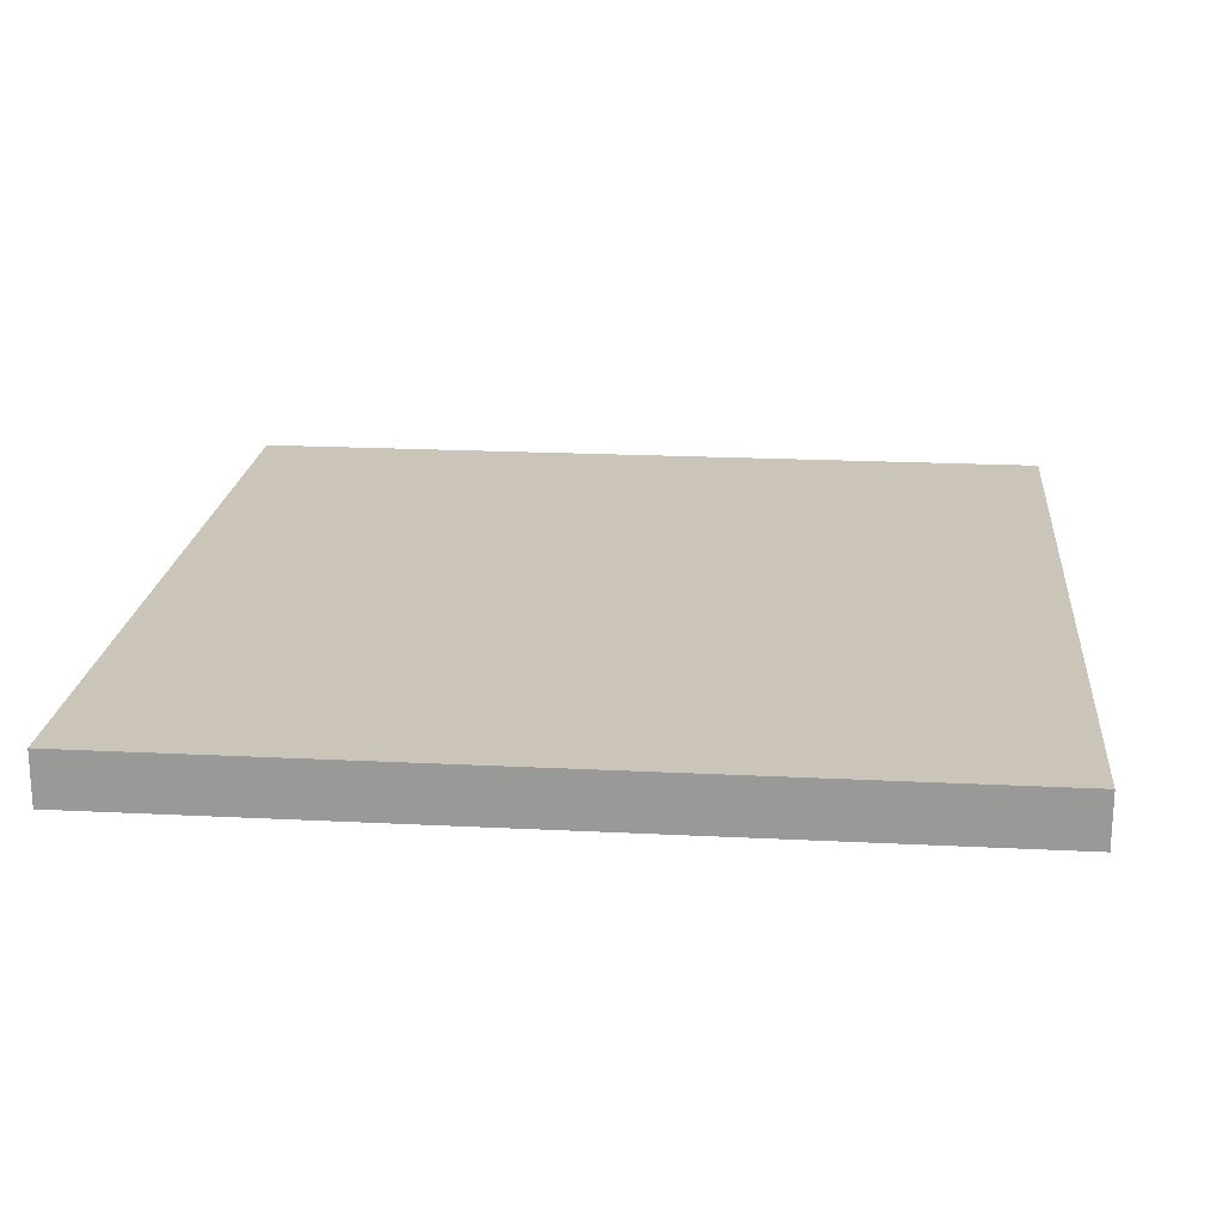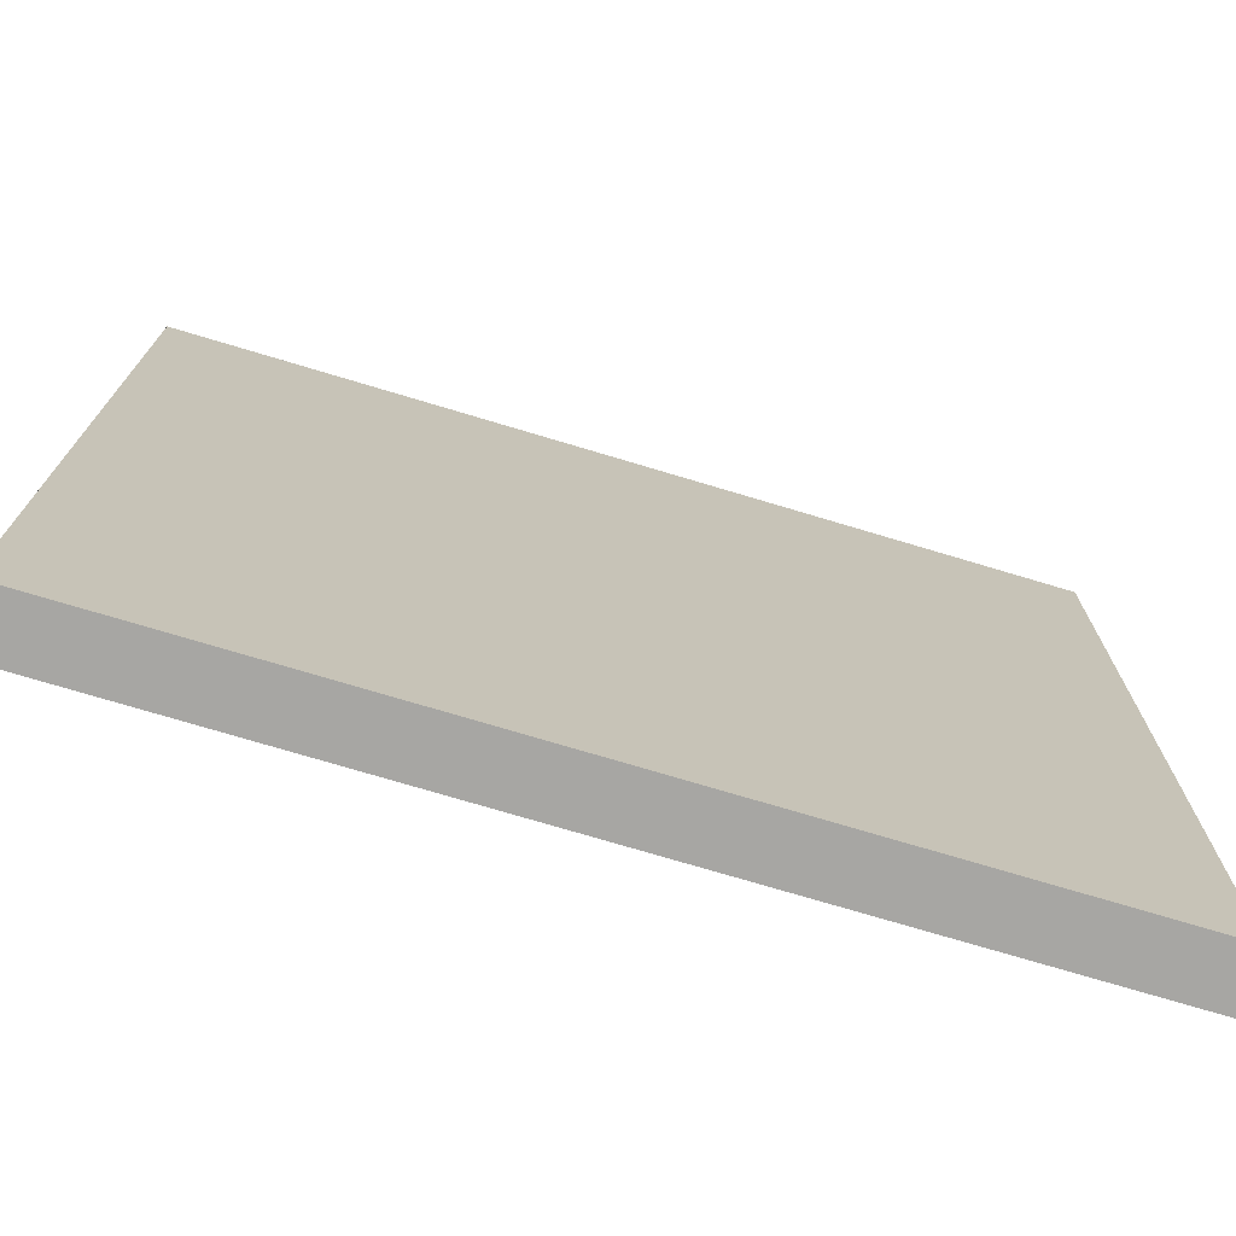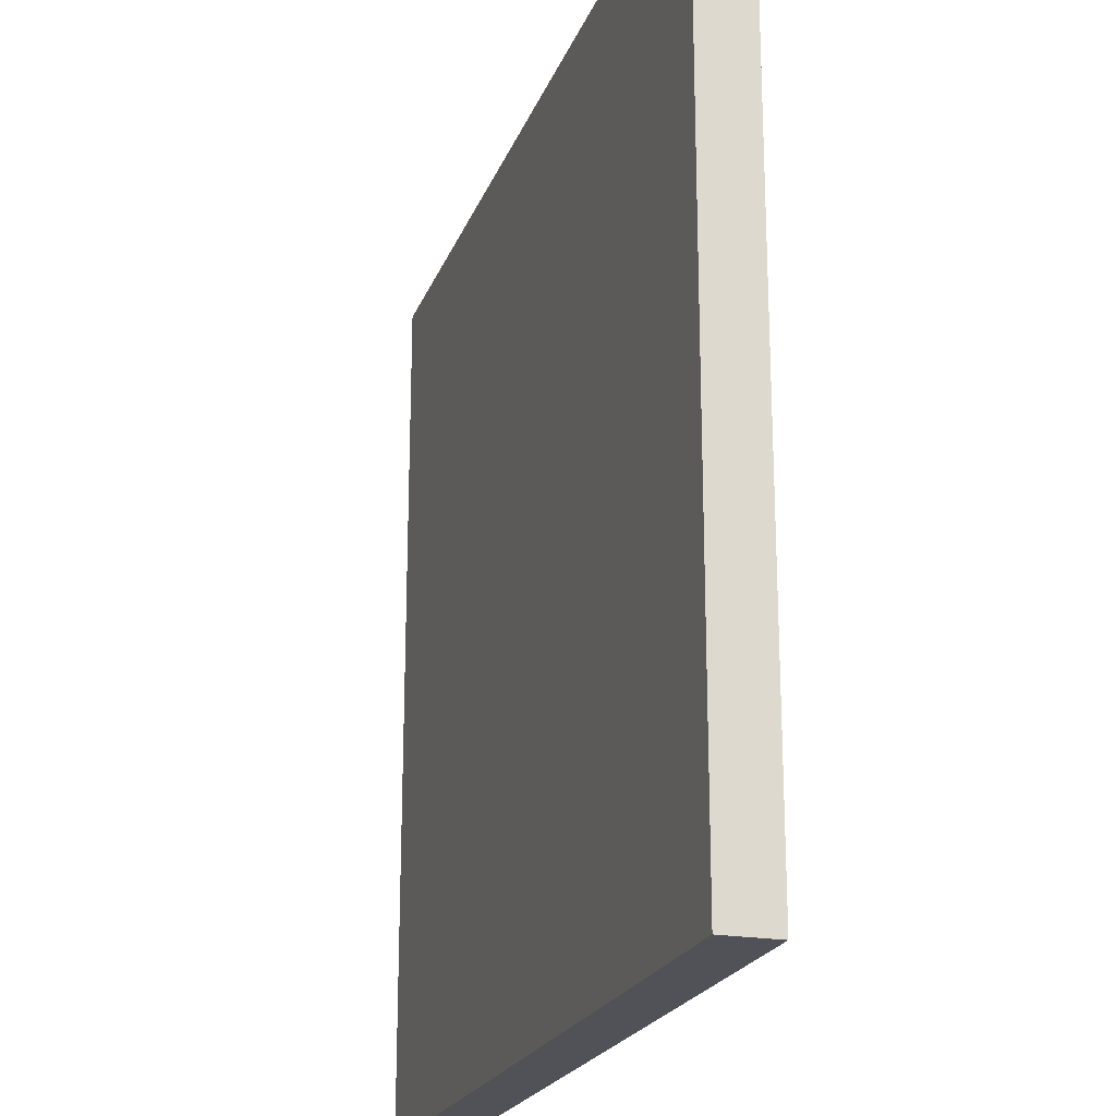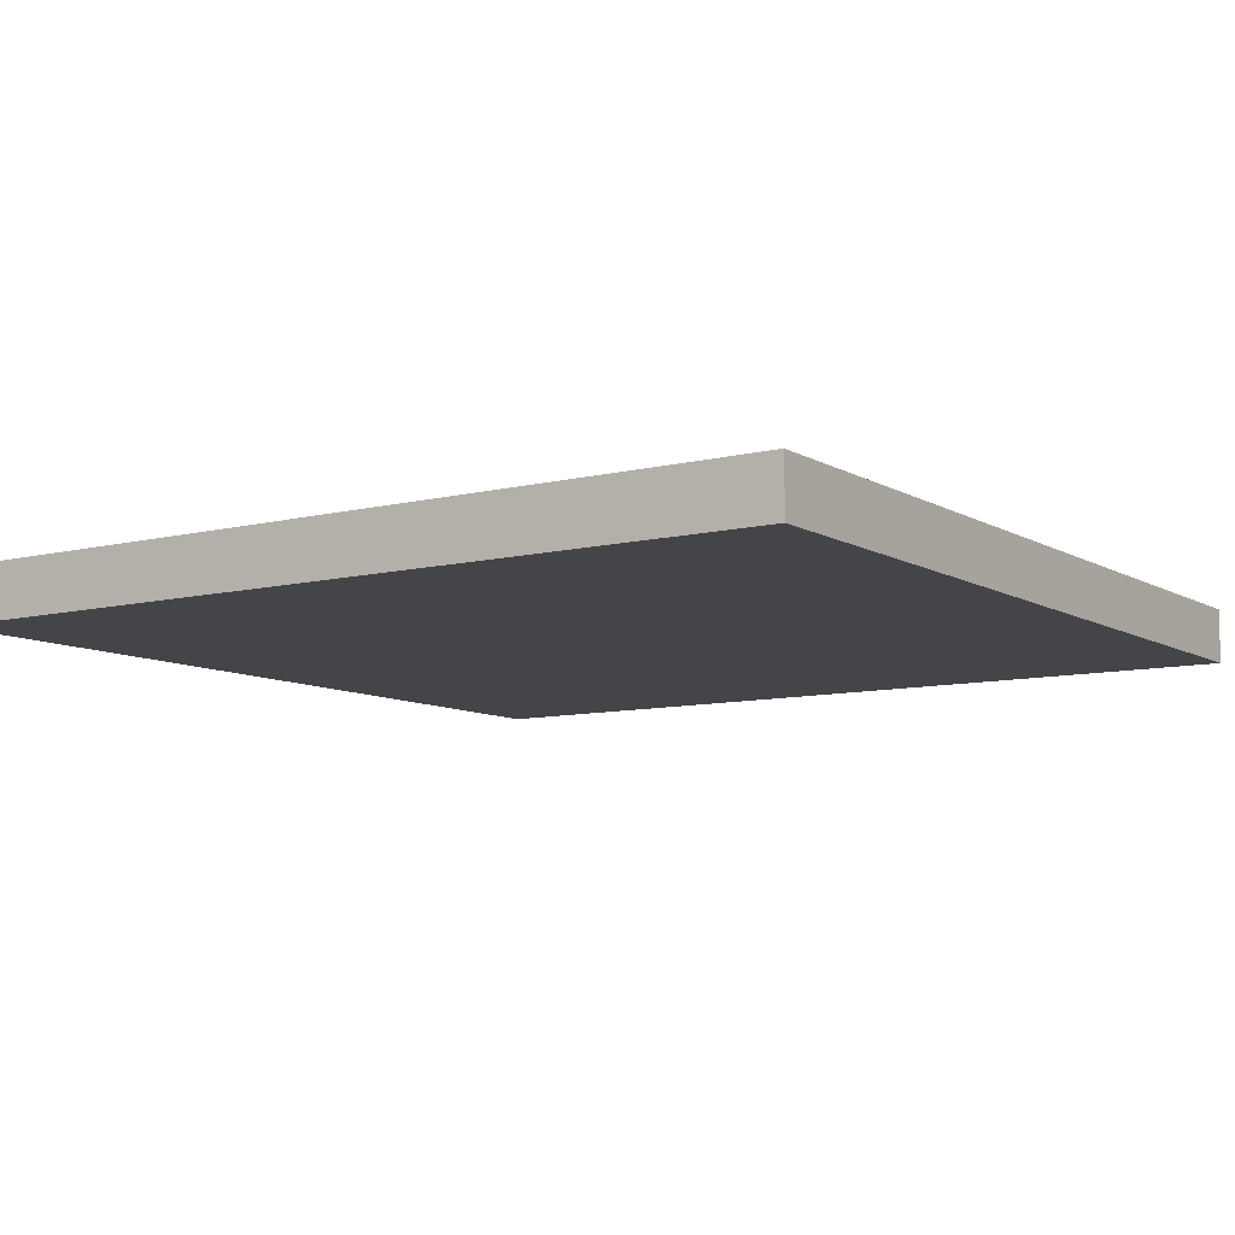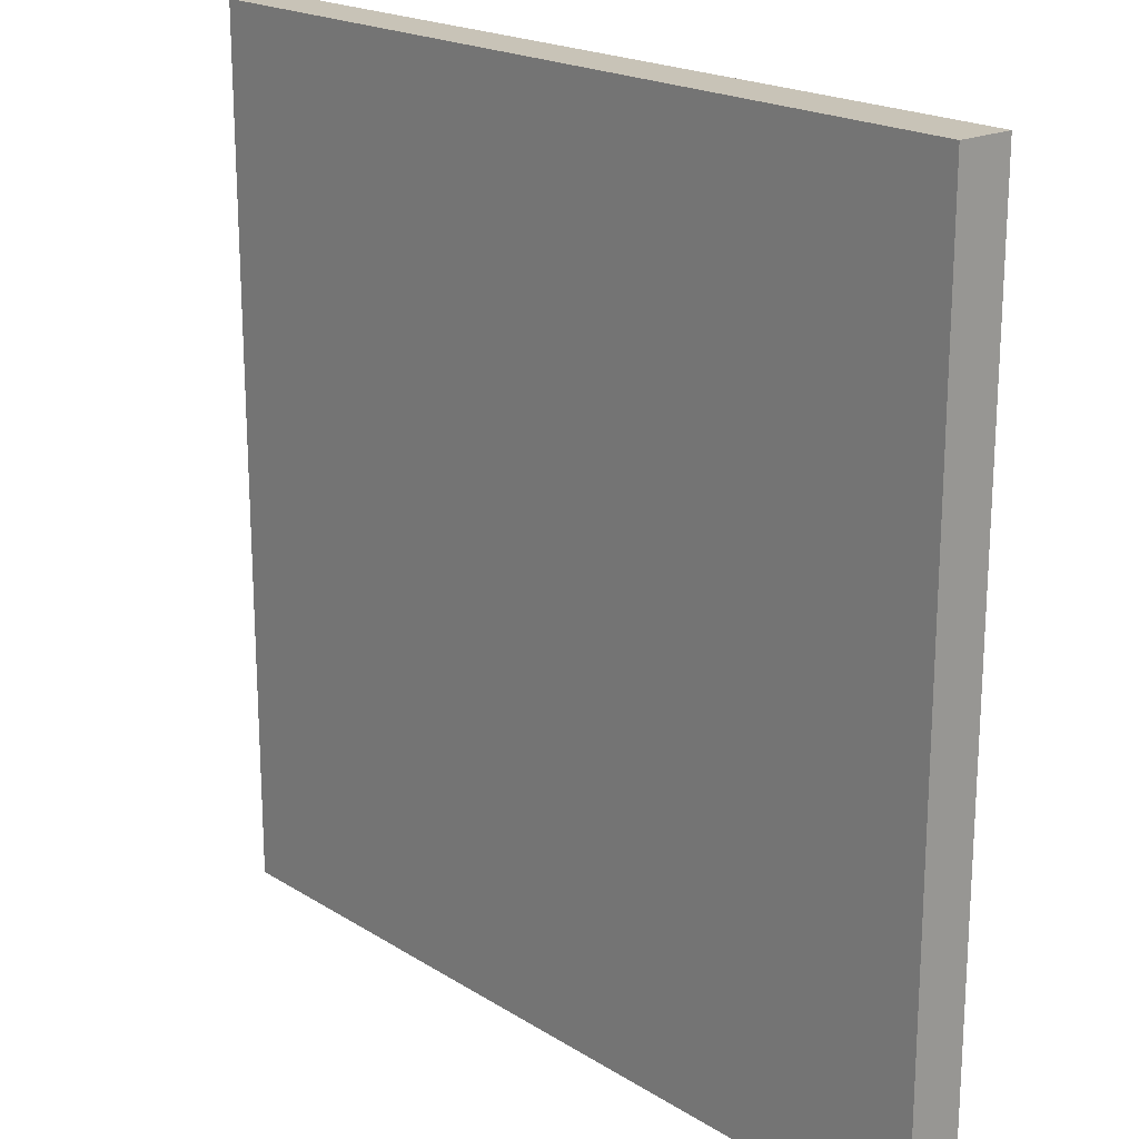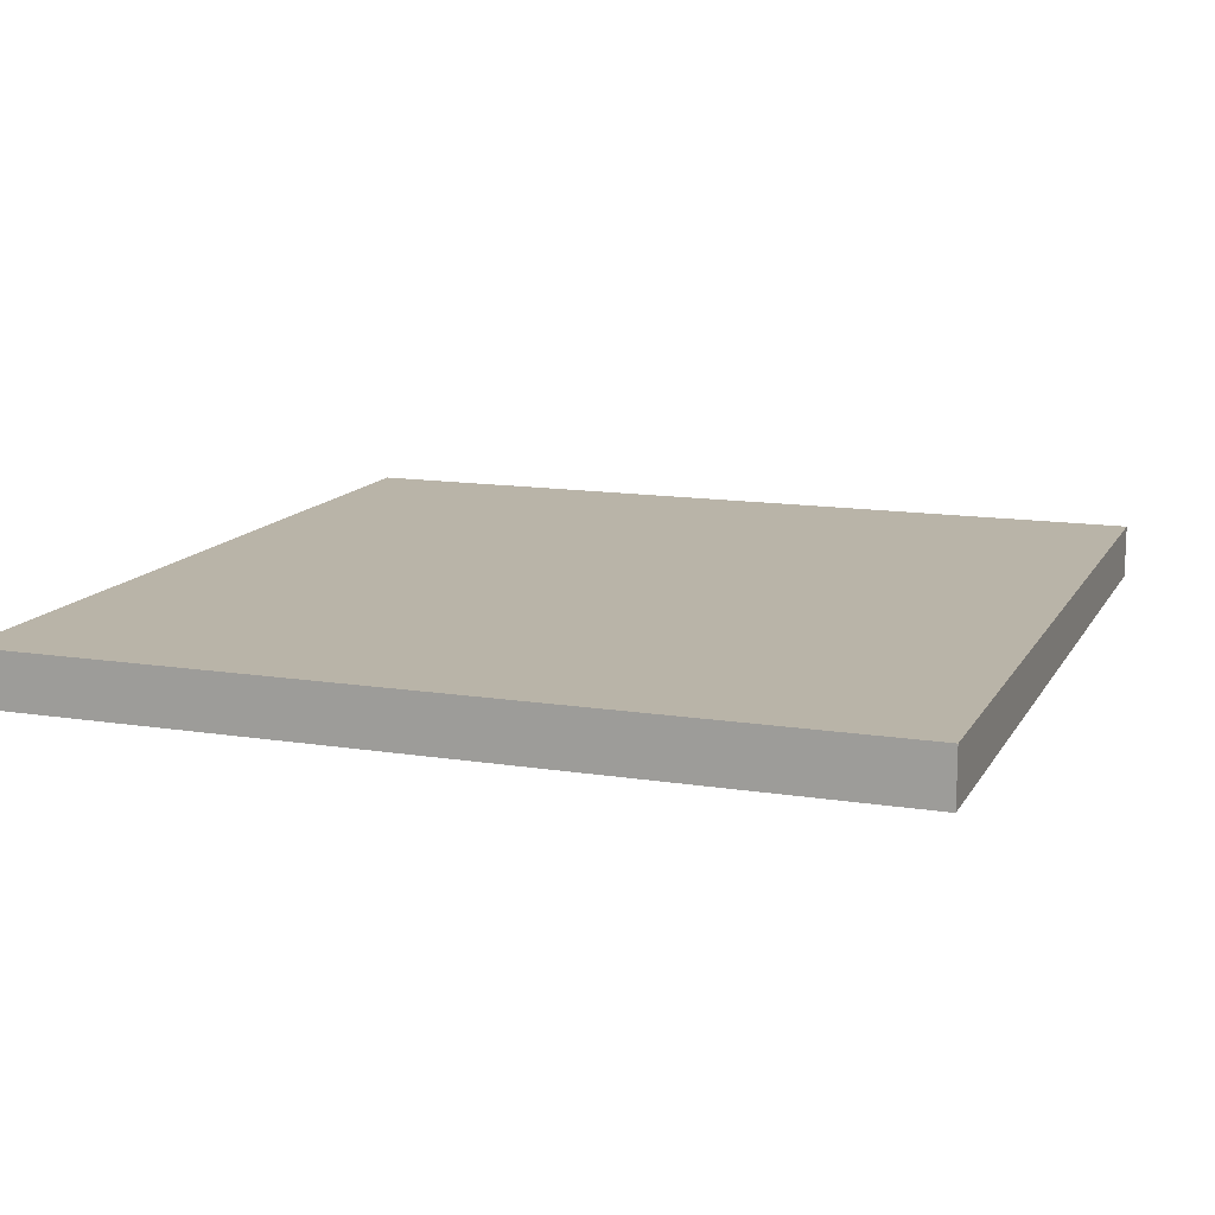
<metadata>
{"format":"obj","ext":"obj","renderer":"f3d","projection":"perspective","resolution":1024,"background":"white","views":[{"elev":20.3,"azim":95.3,"up":"+Y"},{"elev":-74.1,"azim":-16.7,"up":"+Z"},{"elev":-21.4,"azim":72.8,"up":"+Z"},{"elev":-9.0,"azim":123.8,"up":"+Y"},{"elev":19.8,"azim":-131.1,"up":"+Z"},{"elev":13.3,"azim":-70.2,"up":"+Y"}]}
</metadata>
<code>
o cuboid
v 0.5 0.2812 0.5
v 0.5 0.2812 -0.5
v 0.5 0.2188 0.5
v 0.5 0.2188 -0.5
v -0.5 0.2812 0.5
v -0.5 0.2812 -0.5
v -0.5 0.2188 0.5
v -0.5 0.2188 -0.5
f 2 1 3 4
f 7 5 6 8
f 5 1 2 6
f 4 3 7 8
f 3 1 5 7
f 6 2 4 8

</code>
